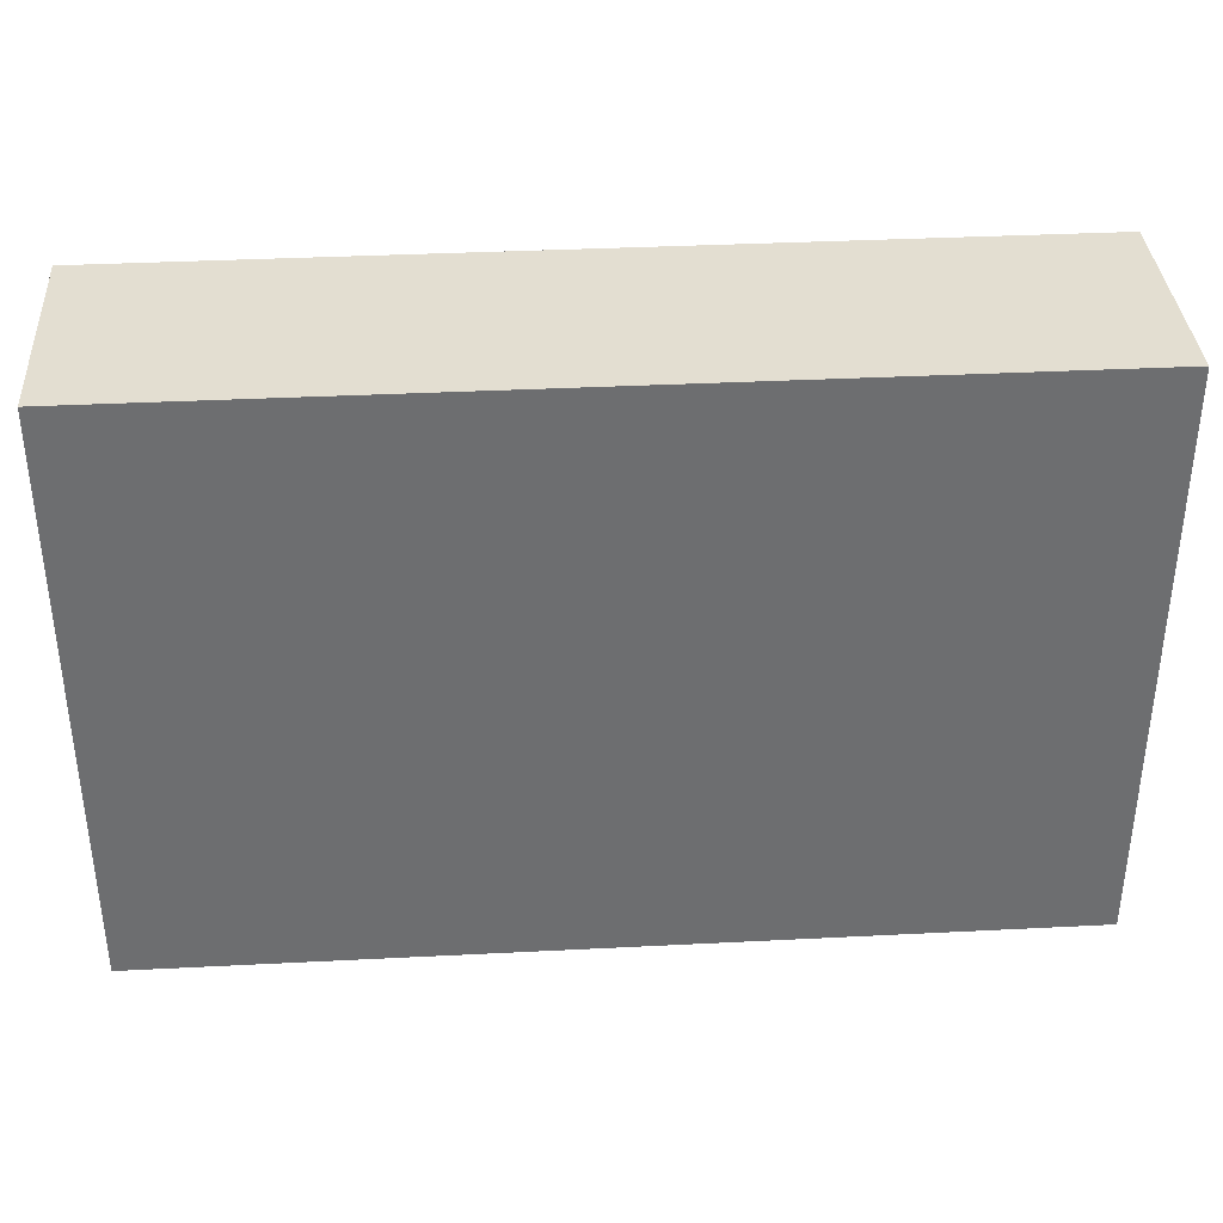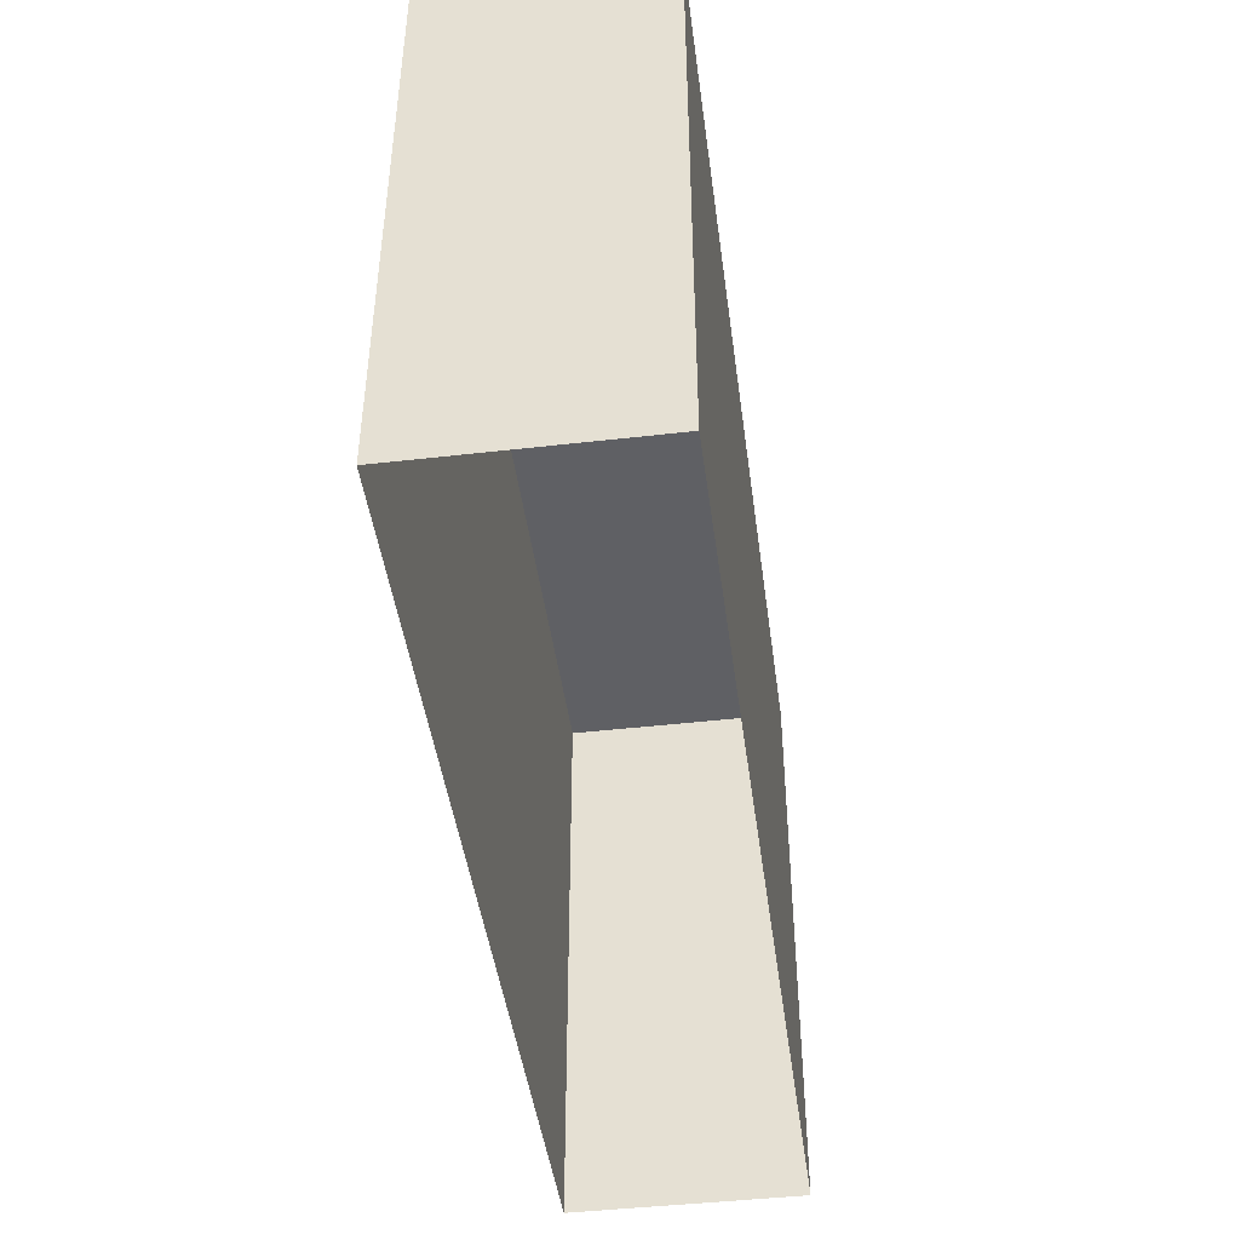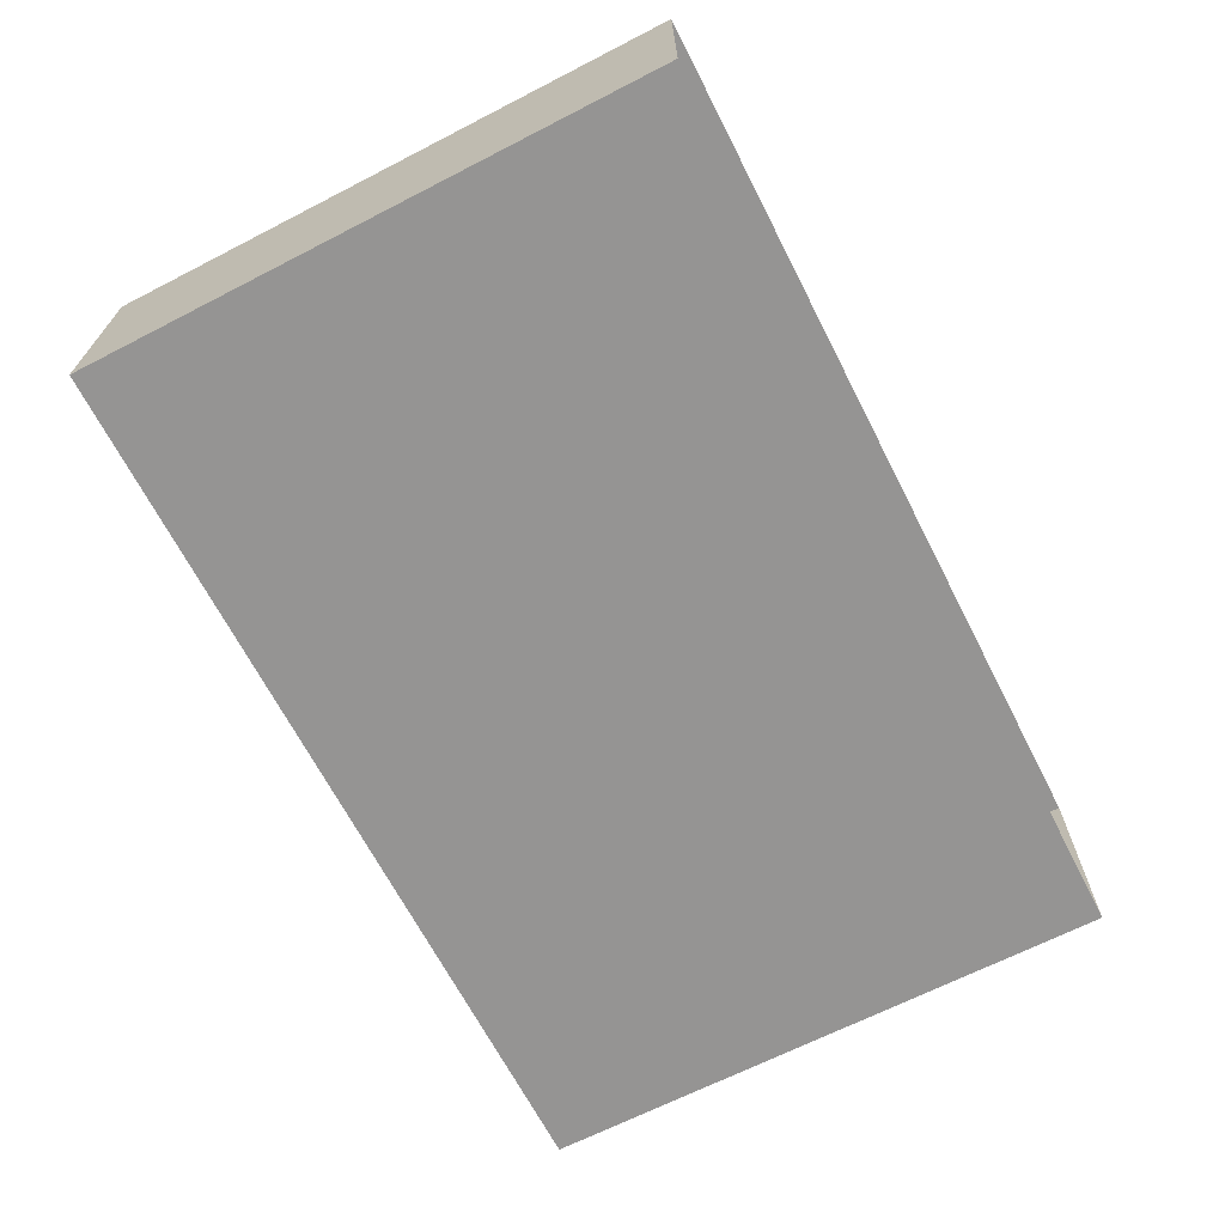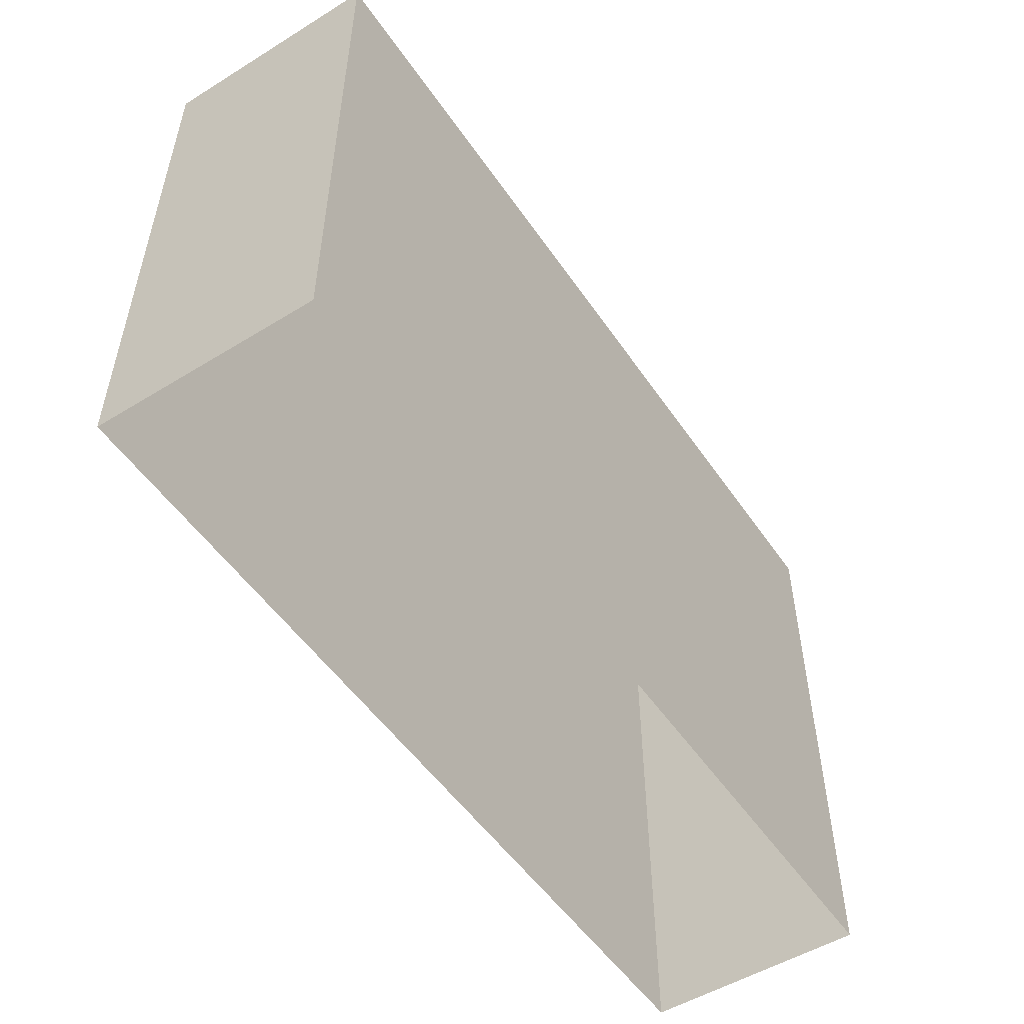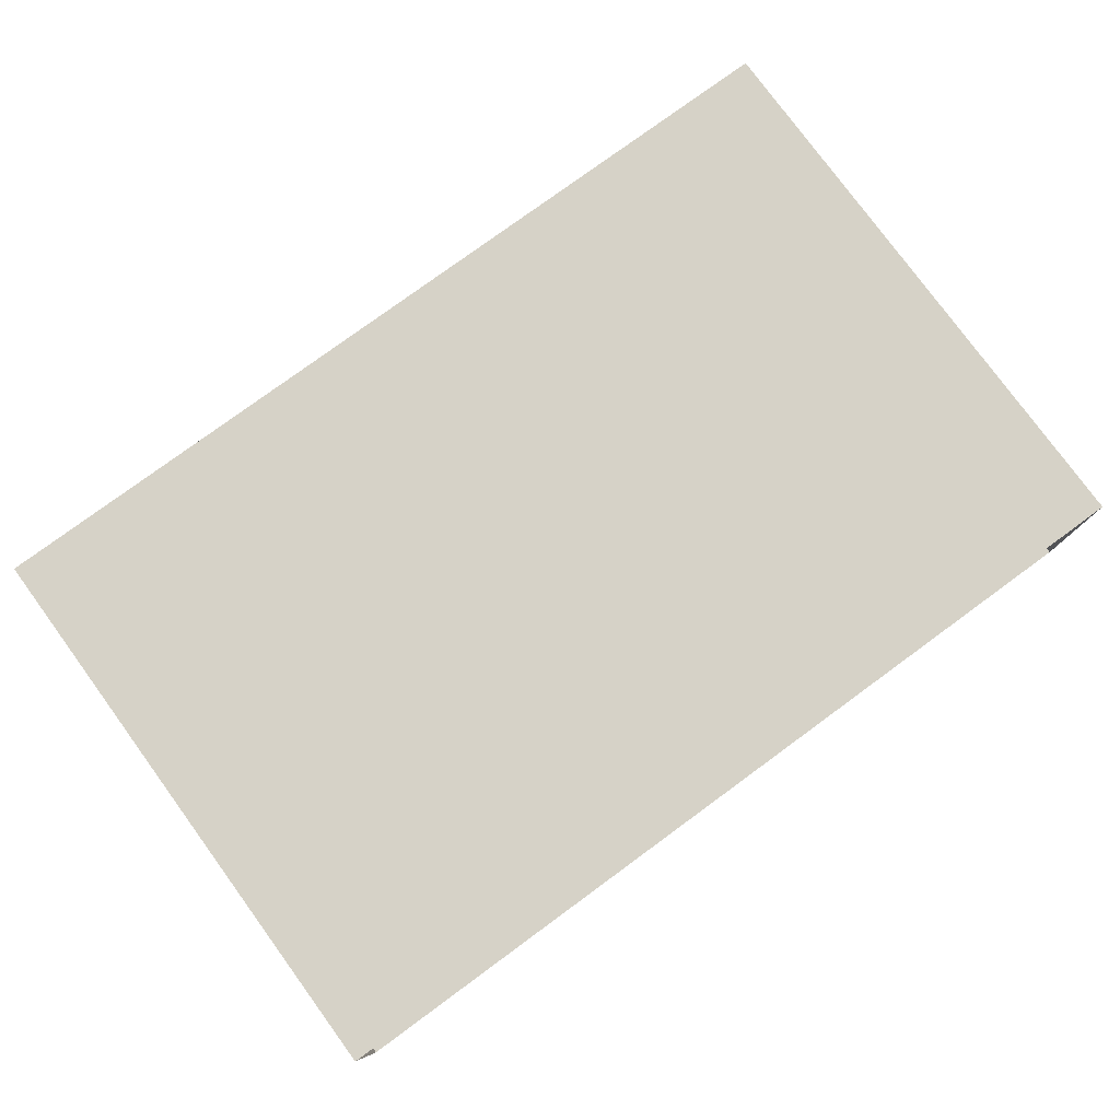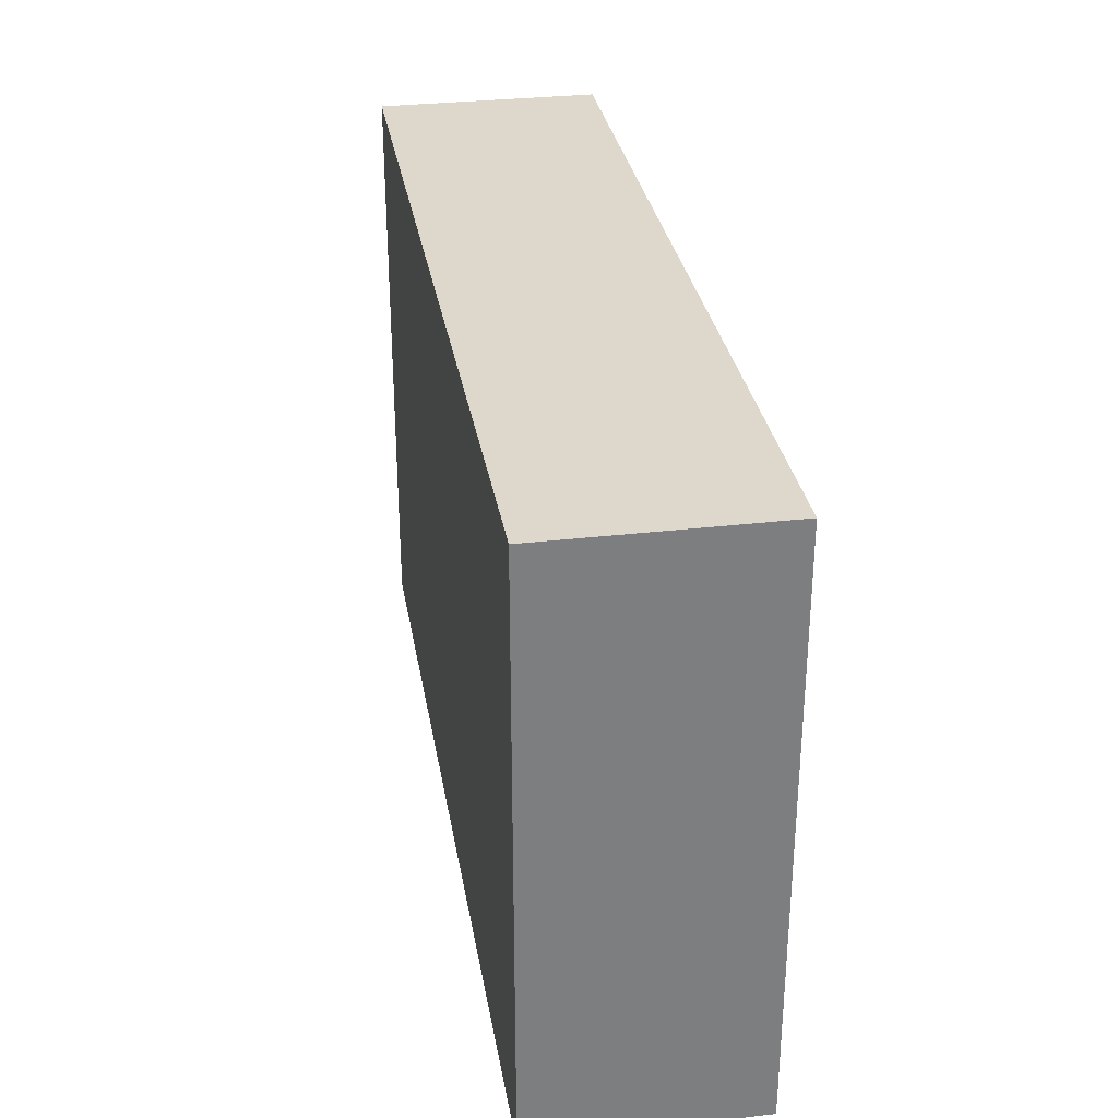
<metadata>
{"format":"obj","ext":"obj","renderer":"f3d","projection":"perspective","resolution":1024,"background":"white","views":[{"elev":36.1,"azim":176.2,"up":"+Y"},{"elev":-45.0,"azim":97.6,"up":"+Y"},{"elev":-67.1,"azim":-62.8,"up":"+Z"},{"elev":-52.2,"azim":-56.5,"up":"+Y"},{"elev":78.6,"azim":-36.2,"up":"+Z"},{"elev":31.1,"azim":80.5,"up":"+Y"}]}
</metadata>
<code>
v -24 84 16
v -24 84 -16
v -65 84 -16
v -65 84 16
v -65 84 16
v -65 44 16
v -65 44 16
v -65 0 16
v -65 44 -16
v -65 84 -16
v -65 0 -16
v -65 44 -16
v -65 84 16
v 0 84 16
v -65 44 16
v 0 44 16
v -65 44 16
v 0 44 16
v -65 0 16
v 0 0 16
v 65 84 16
v 0 84 16
v 65 44 16
v 0 44 16
v 65 44 16
v 0 44 16
v 65 0 16
v 0 0 16
v 0 84 -16
v -65 84 -16
v 0 44 -16
v -65 44 -16
v 0 44 -16
v -65 44 -16
v 0 0 -16
v -65 0 -16
v 0 84 -16
v 65 84 -16
v 0 44 -16
v 65 44 -16
v 0 44 -16
v 65 44 -16
v 0 0 -16
v 65 0 -16
v 65 84 -16
v 65 44 -16
v 65 44 -16
v 65 0 -16
v 65 44 16
v 65 84 16
v 65 0 16
v 65 44 16
v 24 84 -16
v 24 84 16
v 65 84 16
v 65 84 -16
v 24 84 16
v -24 84 16
v 24 84 -16
v -24 84 -16
g Regroup41
f 1 2 3
f 1 3 4
f 10 9 6
f 10 6 5
f 12 11 8
f 12 8 7
f 13 15 16
f 13 16 14
f 17 19 20
f 17 20 18
f 24 23 21
f 22 24 21
f 28 27 25
f 26 28 25
f 29 31 32
f 29 32 30
f 33 35 36
f 33 36 34
f 40 39 37
f 38 40 37
f 44 43 41
f 42 44 41
f 50 49 46
f 50 46 45
f 52 51 48
f 52 48 47
f 53 54 55
f 53 55 56
f 57 59 60
f 57 60 58

</code>
